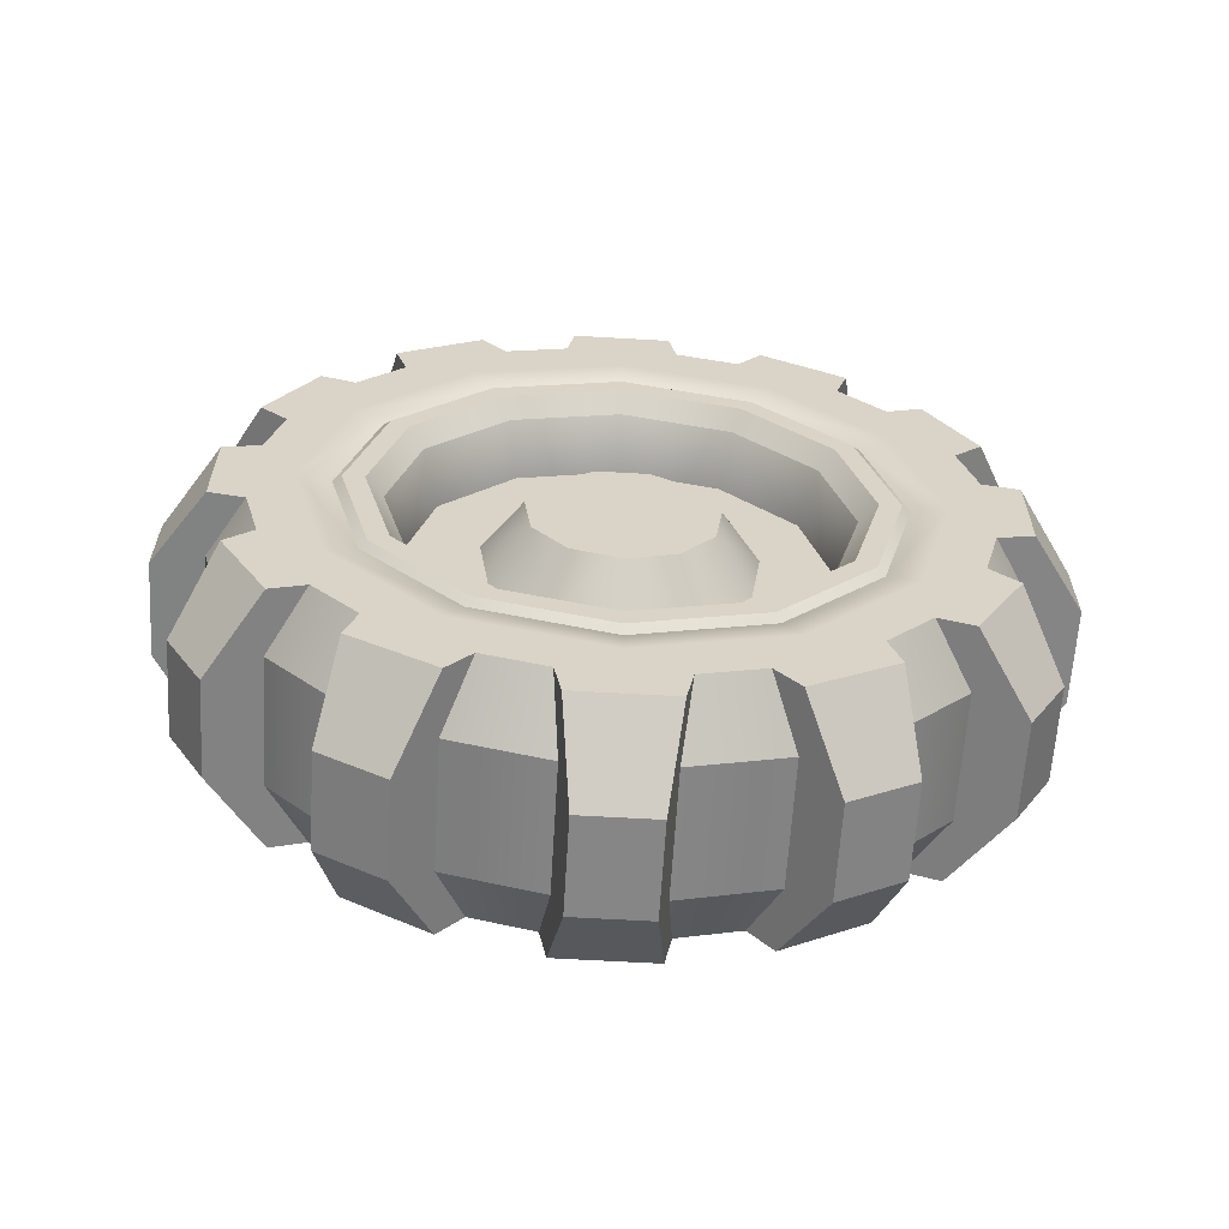
<metadata>
{"format":"obj","ext":"obj","renderer":"f3d","projection":"perspective","resolution":1024,"background":"white","views":[{"elev":-62.0,"azim":-93.4,"up":"+Z"}]}
</metadata>
<code>
o object14
v -1.15 -0.4359 -0.9426
v -1.15 -0.3931 -0.9341
v -1.15 -0.4359 -1.057
v -1.15 -0.3931 -1.066
v -1.15 -0.35 -1
v -1.15 -0.3734 -1.139
v -1.15 -0.3031 -1.175
v -1.15 -0.175 -1.303
v -1.15 -0.3075 -1.254
v -1.15 -0.2537 -1.308
v -1.15 -0.1395 -1.373
v -1.15 -0.1682 -1.406
v -1.15 0 -1.35
v -1.15 -0.06593 -1.393
v -1.15 -0.05738 -1.436
v -1.15 0 -1.393
v -1.15 0.06593 -1.393
v -1.15 0.05739 -1.436
v -1.15 0.175 -1.303
v -1.142 0 -1.31
v -1.142 0.155 -1.268
v -1.15 0.3031 -1.175
v -1.142 0.2685 -1.155
v -1.15 0.35 -1
v -1.142 0.2685 -0.845
v -1.15 0.3031 -0.825
v -1.142 0.155 -0.7315
v -1.15 0.175 -0.6969
v -1.142 0 -0.69
v -1.15 0 -0.65
v -1.15 -0.1395 -0.6266
v -1.15 -0.175 -0.6969
v -1.15 -0.3075 -0.7463
v -1.15 -0.3031 -0.825
v -1.142 -0.155 -0.7315
v -1.142 -0.2685 -0.845
v -1.15 -0.3734 -0.8605
v -1.15 -0.4062 -0.8318
v -1.15 -0.3488 -0.7324
v -1.15 -0.2537 -0.6925
v -1.15 -0.2676 -0.6512
v -1.15 -0.1682 -0.5938
v -1.15 -0.06593 -0.6069
v -1.15 0 -0.6069
v -1.15 -0.05738 -0.5641
v -1.15 0.05739 -0.5641
v -1.15 0.06593 -0.6069
v -1.15 0.1395 -0.6266
v -1.15 0.2537 -0.6925
v -1.15 0.1682 -0.5938
v -1.15 0.2676 -0.6512
v -1.15 0.3075 -0.7463
v -1.15 0.3734 -0.8605
v -1.15 0.3488 -0.7324
v -1.15 0.4062 -0.8318
v -1.15 0.3931 -0.9341
v -1.15 0.3931 -1.066
v -1.15 0.4359 -0.9426
v -1.15 0.4359 -1.057
v -1.142 0.31 -1
v -1.15 0.3734 -1.139
v -1.15 0.3075 -1.254
v -1.15 0.4062 -1.168
v -1.15 0.3488 -1.268
v -1.15 0.2537 -1.308
v -1.15 0.1395 -1.373
v -1.15 0.2676 -1.349
v -1.15 0.1682 -1.406
v -1.15 -0.2676 -1.349
v -1.142 -0.155 -1.268
v -1.142 -0.2685 -1.155
v -1.15 -0.3488 -1.268
v -1.15 -0.4062 -1.168
v -1.142 -0.31 -1
v -1.075 -0.438 -0.943
v -0.9437 -0.5 -0.9554
v -0.925 -0.438 -0.943
v -0.85 -0.4359 -0.9426
v -0.85 -0.3931 -0.9341
v -1.056 -0.5 -0.9554
v -0.9437 -0.5 -1.045
v -0.85 -0.4359 -1.057
v -1.056 -0.5 -1.045
v -1.075 -0.4078 -0.8303
v -0.925 -0.4078 -0.8303
v -0.85 -0.3734 -0.8605
v -0.85 -0.4062 -0.8318
v -1.056 -0.4553 -0.7886
v -0.9437 -0.4553 -0.7886
v -0.85 -0.3488 -0.7324
v -0.85 -0.3075 -0.7463
v -0.925 -0.3508 -0.7317
v -1.075 -0.3508 -0.7317
v -1.056 -0.4107 -0.7114
v -0.9437 -0.4107 -0.7114
v -1.075 -0.2683 -0.6492
v -0.925 -0.2683 -0.6492
v -0.85 -0.2537 -0.6925
v -0.85 -0.2676 -0.6512
v -1.056 -0.2886 -0.5893
v -0.9437 -0.2886 -0.5893
v -1.075 -0.1697 -0.5922
v -0.925 -0.1697 -0.5922
v -1.056 -0.2114 -0.5447
v -0.9437 -0.2114 -0.5447
v -0.85 -0.1682 -0.5938
v -0.85 -0.1395 -0.6266
v -1.075 -0.05696 -0.562
v -1.056 -0.04456 -0.5
v -0.925 -0.05696 -0.562
v -0.85 -0.05739 -0.5641
v -0.9437 -0.04456 -0.5
v -0.85 -0.06593 -0.6069
v -1.15 0.15 -0.7402
v -1.15 0 -0.7
v -1.15 -0.15 -0.7402
v -1.15 -0.2598 -0.85
v -1.15 -0.3 -1
v -1.15 -0.2598 -1.15
v -1.15 -0.15 -1.26
v -1.15 0 -1.3
v -1.15 0.15 -1.26
v -1.15 0.2598 -1.15
v -1.15 0.3 -1
v -1.15 0.2598 -0.85
v -1.15 -0.1375 -1.238
v -1.15 0 -1.275
v -1.15 0.1375 -1.238
v -1.15 0.2381 -1.138
v -1.15 0.275 -1
v -1.15 0.2382 -0.8625
v -1.15 0.1375 -0.7618
v -1.15 -0.1375 -0.7618
v -1.15 -0.2382 -0.8625
v -1.15 -0.275 -1
v -1.15 -0.2381 -1.138
v -1.15 0 -0.725
v -1.128 -0.1274 -0.7794
v -1.128 -0.2206 -0.8726
v -1.128 -0.2548 -1
v -1.128 -0.2206 -1.127
v -1.128 -0.1274 -1.221
v -1.128 0 -1.255
v -1.128 0.1274 -1.221
v -1.128 0.2206 -1.127
v -1.128 0.2548 -1
v -1.128 0.1274 -0.7794
v -1.128 0.2206 -0.8726
v -1.128 0 -0.7452
v -1.063 0.1173 -0.7968
v -1.063 0 -0.7654
v -1.063 0.2032 -0.8827
v -1.063 0.2346 -1
v -1.063 0.2032 -1.117
v -1.063 0.1173 -1.203
v -1.063 -0.002275 -1.235
v -1.063 0 -1.235
v -1.063 -0.1173 -1.203
v -1.063 -0.2032 -1.117
v -1.063 -0.2346 -1
v -1.063 -0.2032 -0.8827
v -1.063 -0.1173 -0.7968
v -1.063 -0.002272 -0.7654
v -1.063 0.04125 -0.851
v -1.063 -0.002274 -0.8448
v -1.063 -0.04581 -0.851
v -1.063 -0.1191 -0.8981
v -1.063 -0.1552 -0.9773
v -1.063 -0.1428 -1.063
v -1.063 -0.08581 -1.129
v -1.063 -0.002277 -1.154
v -1.063 0.08125 -1.129
v -1.063 0.1383 -1.063
v -1.063 0.1507 -0.9773
v -1.063 0.1145 -0.8981
v -1.123 -0.06064 -1.09
v -1.123 -0.002277 -1.107
v -1.123 -0.1005 -1.044
v -1.123 -0.08387 -0.9286
v -1.123 -0.03269 -0.8957
v -1.123 0.02814 -0.8957
v -1.123 0.07931 -0.9286
v -1.123 0.09593 -1.044
v -1.123 0.05609 -1.09
v -1.123 0.1046 -0.9839
v -1.123 -0.1091 -0.9839
v -1.123 -0.002277 -0.9993
v -1.075 0.05696 -1.438
v -0.925 0.05696 -1.438
v -0.9437 0.04456 -1.5
v -0.85 0.05738 -1.436
v -0.85 0.06593 -1.393
v -1.056 0.04456 -1.5
v -0.85 0.1395 -1.373
v -0.925 0.1697 -1.408
v -0.85 0 -1.35
v -0.85 0 -1.393
v -0.85 -0.05738 -1.436
v -0.85 -0.06593 -1.393
v -0.85 -0.1395 -1.373
v -0.85 -0.175 -1.303
v -0.85 -0.3075 -1.254
v -0.85 -0.3031 -1.175
v -0.85 -0.3931 -1.066
v -0.85 -0.35 -1
v -0.85 -0.3031 -0.825
v -0.85 -0.175 -0.6969
v -0.85 0 -0.65
v -0.85 0 -0.6069
v -0.85 0.06593 -0.6069
v -0.85 0.05739 -0.5641
v -0.85 0.175 -0.6969
v -0.8575 0 -0.69
v -0.8575 0.155 -0.7315
v -0.85 0.3031 -0.825
v -0.8575 0.2685 -0.845
v -0.85 0.35 -1
v -0.8575 0.31 -1
v -0.8575 0.2685 -1.155
v -0.85 0.3031 -1.175
v -0.8575 0.155 -1.268
v -0.8575 0 -1.31
v -0.85 0.175 -1.303
v -0.85 0.2537 -1.308
v -0.85 0.3075 -1.254
v -0.85 0.3734 -1.139
v -0.85 0.3488 -1.268
v -0.85 0.4062 -1.168
v -0.85 0.1682 -1.406
v -0.85 0.2676 -1.349
v -0.85 0.3931 -1.066
v -0.85 0.4359 -0.9426
v -0.85 0.4359 -1.057
v -0.85 0.3931 -0.9341
v -0.85 0.3734 -0.8605
v -0.85 0.3488 -0.7324
v -0.85 0.4062 -0.8318
v -0.85 0.3075 -0.7463
v -0.85 0.2537 -0.6925
v -0.85 0.1682 -0.5938
v -0.85 0.2676 -0.6512
v -0.85 0.1395 -0.6266
v -0.8575 -0.155 -0.7315
v -0.8575 -0.2685 -0.845
v -0.8575 -0.31 -1
v -0.8575 -0.2685 -1.155
v -0.85 -0.3734 -1.139
v -0.8575 -0.155 -1.268
v -0.85 -0.4062 -1.168
v -0.85 -0.3488 -1.268
v -0.85 -0.2537 -1.308
v -0.85 -0.2676 -1.349
v -0.85 -0.1682 -1.406
v -0.925 0.05697 -0.562
v -0.925 0.1697 -0.5922
v -1.075 0.1697 -0.5922
v -1.075 0.05696 -0.562
v -1.056 0.2114 -0.5447
v -0.9437 0.2114 -0.5447
v -1.056 0.2886 -0.5893
v -0.925 0.2683 -0.6492
v -1.075 0.2683 -0.6492
v -0.9437 0.2886 -0.5893
v -1.075 0.3508 -0.7317
v -0.925 0.3508 -0.7317
v -1.056 0.4107 -0.7114
v -0.9437 0.4107 -0.7114
v -1.056 0.4553 -0.7886
v -0.925 0.4078 -0.8303
v -1.075 0.4078 -0.8303
v -0.9437 0.4553 -0.7886
v -1.075 0.438 -0.943
v -0.925 0.438 -0.943
v -0.9437 0.5 -0.9554
v -1.056 0.5 -0.9554
v -1.056 0.5 -1.045
v -0.925 0.438 -1.057
v -0.9437 0.5 -1.045
v -1.075 0.438 -1.057
v -0.925 0.4078 -1.17
v -1.075 0.4078 -1.17
v -0.9437 0.4553 -1.211
v -1.056 0.4553 -1.211
v -1.056 0.4107 -1.289
v -1.075 0.3508 -1.268
v -0.9437 0.4107 -1.289
v -0.925 0.3508 -1.268
v -1.075 0.2683 -1.351
v -0.925 0.2683 -1.351
v -0.9437 0.2886 -1.411
v -1.056 0.2886 -1.411
v -1.056 0.2114 -1.455
v -0.9437 0.2114 -1.455
v -0.85 0.15 -0.7402
v -0.85 -0.15 -0.7402
v -0.85 -0.2598 -0.85
v -0.85 -0.3 -1
v -0.85 -0.2598 -1.15
v -0.85 0 -1.3
v -0.85 -0.15 -1.26
v -0.85 0.2598 -1.15
v -0.85 0.15 -1.26
v -0.85 0.3 -1
v -0.85 0.2598 -0.85
v -0.85 0 -0.7
v -0.85 0 -1.275
v -0.85 -0.1375 -1.238
v -0.85 -0.2382 -1.137
v -0.85 -0.275 -1
v -0.85 -0.2382 -0.8625
v -0.85 -0.1375 -0.7618
v -0.85 0.1375 -0.7618
v -0.85 0.2382 -0.8625
v -0.85 0.275 -1
v -0.85 0.2382 -1.137
v -0.85 0.1375 -1.238
v -0.85 0 -0.725
v -0.872 -0.1274 -0.7794
v -0.872 0 -0.7452
v -0.872 0.1274 -0.7794
v -0.872 0.2206 -0.8726
v -0.872 0.2548 -1
v -0.872 0.2206 -1.127
v -0.872 0.1274 -1.221
v -0.872 0 -1.255
v -0.872 -0.1274 -1.221
v -0.872 -0.2206 -1.127
v -0.872 -0.2548 -1
v -0.872 -0.2206 -0.8726
v -0.9369 0 -0.7654
v -0.9369 -0.002272 -0.7654
v -0.9369 -0.1173 -0.7968
v -0.9369 -0.2032 -0.8827
v -0.9369 -0.2346 -1
v -0.9369 -0.2032 -1.117
v -0.9369 -0.002275 -1.235
v -0.9369 0.1173 -1.203
v -0.9369 0.2032 -1.117
v -0.9369 0.2346 -1
v -0.9369 0.2032 -0.8827
v -0.9369 0 -1.235
v -0.9369 -0.1173 -1.203
v -0.9369 0.1173 -0.7968
v -0.9369 -0.002274 -0.8448
v -0.9369 0.04125 -0.851
v -0.9369 -0.04581 -0.851
v -0.9369 -0.1191 -0.8981
v -0.9369 -0.1552 -0.9773
v -0.9369 -0.1428 -1.063
v -0.9369 -0.08581 -1.129
v -0.9369 0.08125 -1.129
v -0.9369 0.1507 -0.9773
v -0.9369 0.1145 -0.8981
v -0.9369 0.1383 -1.063
v -0.9369 -0.002277 -1.154
v -0.8769 -0.002277 -1.107
v -0.8769 0.05609 -1.09
v -0.8769 0.09593 -1.044
v -0.8769 0.1046 -0.9839
v -0.8769 0.07931 -0.9286
v -0.8769 0.02814 -0.8957
v -0.8769 -0.03269 -0.8957
v -0.8769 -0.08387 -0.9286
v -0.8769 -0.1091 -0.9839
v -0.8769 -0.1005 -1.044
v -0.8769 -0.06064 -1.09
v -0.8769 -0.002277 -0.9993
v -0.925 -0.1697 -1.408
v -0.925 -0.05696 -1.438
v -1.075 -0.1697 -1.408
v -0.9437 -0.2114 -1.455
v -1.056 -0.2114 -1.455
v -1.075 -0.05696 -1.438
v -0.925 -0.2683 -1.351
v -0.9437 -0.2886 -1.411
v -1.075 -0.2683 -1.351
v -1.056 -0.2886 -1.411
v -1.075 -0.3508 -1.268
v -0.925 -0.3508 -1.268
v -0.9437 -0.4107 -1.289
v -1.056 -0.4107 -1.289
v -0.925 -0.4078 -1.17
v -1.075 -0.4078 -1.17
v -0.9437 -0.4553 -1.211
v -1.056 -0.4553 -1.211
v -1.075 -0.438 -1.057
v -0.925 -0.438 -1.057
v -1.075 0.1697 -1.408
v -1.056 -0.04456 -1.5
v -0.9437 -0.04456 -1.5
v -1.056 0.04456 -0.5
v -0.9437 0.04456 -0.5
f 1 2 3
f 4 2 5
f 6 5 7
f 7 8 9
f 8 10 9
f 10 11 12
f 13 14 11
f 15 14 16
f 16 17 18
f 16 18 15
f 13 16 14
f 19 13 20
f 21 22 19
f 23 24 22
f 25 26 24
f 27 28 26
f 29 30 28
f 31 30 32
f 33 32 34
f 34 35 36
f 37 33 34
f 33 37 38
f 39 33 38
f 33 40 32
f 34 32 35
f 40 31 32
f 31 40 41
f 42 31 41
f 31 43 30
f 44 43 45
f 46 44 45
f 46 47 44
f 43 44 30
f 30 47 48
f 49 48 50
f 51 49 50
f 30 44 47
f 32 29 35
f 32 30 29
f 28 49 52
f 53 52 54
f 55 53 54
f 28 48 49
f 28 30 48
f 27 29 28
f 26 53 56
f 57 56 58
f 59 57 58
f 26 52 53
f 26 28 52
f 25 27 26
f 60 25 24
f 24 57 61
f 62 61 63
f 64 62 63
f 24 56 57
f 24 26 56
f 23 60 24
f 22 61 62
f 22 24 61
f 21 23 22
f 19 20 21
f 62 19 22
f 62 65 19
f 66 65 67
f 68 66 67
f 65 66 19
f 66 13 19
f 66 17 13
f 17 16 13
f 69 10 12
f 8 11 10
f 8 13 11
f 20 13 8
f 70 20 8
f 7 71 70
f 8 7 70
f 9 6 7
f 6 9 72
f 73 6 72
f 5 36 74
f 5 34 36
f 5 74 71
f 7 5 71
f 6 4 5
f 2 34 5
f 2 37 34
f 2 4 3
f 75 2 1
f 76 77 75
f 78 79 77
f 76 78 77
f 75 80 76
f 75 1 80
f 78 76 81
f 78 81 82
f 83 81 80
f 81 76 80
f 2 75 37
f 75 84 37
f 85 86 87
f 88 84 85
f 38 37 84
f 88 38 84
f 85 89 88
f 85 87 89
f 90 91 92
f 92 93 94
f 93 39 94
f 93 33 39
f 94 95 92
f 95 90 92
f 33 93 40
f 93 96 40
f 97 98 99
f 100 96 97
f 41 40 96
f 100 41 96
f 97 101 100
f 97 99 101
f 102 31 42
f 103 102 104
f 104 105 103
f 105 106 103
f 106 107 103
f 102 42 104
f 108 43 31
f 108 31 102
f 45 43 108
f 109 108 110
f 110 111 112
f 110 113 111
f 110 112 109
f 109 45 108
f 18 17 188
f 188 189 190
f 189 191 190
f 189 192 191
f 190 193 188
f 193 18 188
f 192 189 194
f 189 195 194
f 196 197 192
f 198 191 197
f 197 199 198
f 191 192 197
f 200 196 201
f 202 201 203
f 204 203 205
f 86 205 206
f 98 206 207
f 207 208 107
f 99 107 106
f 208 113 107
f 111 113 209
f 209 210 211
f 211 111 209
f 208 209 113
f 212 208 213
f 212 213 214
f 215 214 216
f 217 216 218
f 217 218 219
f 220 219 221
f 221 222 223
f 223 224 225
f 226 225 227
f 228 226 227
f 224 194 229
f 230 224 229
f 223 194 224
f 223 220 221
f 220 226 231
f 232 231 233
f 232 234 231
f 220 225 226
f 220 223 225
f 220 217 219
f 217 231 234
f 217 220 231
f 217 215 216
f 215 217 234
f 234 235 215
f 236 235 237
f 236 238 235
f 235 238 215
f 215 212 214
f 238 212 215
f 238 239 212
f 240 239 241
f 240 242 239
f 239 242 212
f 242 208 212
f 242 210 208
f 210 209 208
f 213 208 207
f 243 213 207
f 99 98 107
f 107 98 207
f 98 91 206
f 87 91 90
f 243 207 206
f 244 243 206
f 87 86 91
f 91 86 206
f 86 79 205
f 244 206 205
f 245 244 205
f 246 245 205
f 204 79 78
f 82 204 78
f 79 204 205
f 204 247 203
f 246 205 203
f 248 246 203
f 202 247 249
f 250 202 249
f 247 202 203
f 202 251 201
f 248 203 201
f 201 222 248
f 200 251 252
f 253 200 252
f 251 200 201
f 200 199 196
f 199 197 196
f 201 196 222
f 222 196 223
f 223 196 194
f 196 192 194
f 254 210 242
f 254 242 255
f 254 255 256
f 254 256 257
f 50 48 256
f 258 256 255
f 255 240 259
f 255 242 240
f 255 259 258
f 258 50 256
f 50 258 260
f 50 260 51
f 241 239 261
f 261 262 260
f 262 51 260
f 262 49 51
f 260 263 261
f 263 241 261
f 264 262 261
f 264 261 265
f 265 238 236
f 266 264 265
f 54 52 264
f 266 54 264
f 265 267 266
f 265 236 267
f 54 266 268
f 54 268 55
f 237 235 269
f 269 270 268
f 270 55 268
f 270 53 55
f 268 271 269
f 271 237 269
f 272 270 273
f 270 269 273
f 58 56 272
f 272 273 274
f 273 232 274
f 273 234 232
f 274 275 272
f 275 58 272
f 58 275 276
f 58 276 59
f 233 231 277
f 278 277 279
f 279 59 276
f 279 57 59
f 279 276 278
f 278 233 277
f 277 280 279
f 280 281 279
f 280 226 228
f 281 280 282
f 282 283 281
f 283 63 281
f 63 61 281
f 280 228 282
f 63 283 284
f 63 284 64
f 285 62 64
f 286 287 285
f 227 225 287
f 286 227 287
f 285 284 286
f 285 64 284
f 288 285 287
f 288 287 289
f 67 65 288
f 288 289 290
f 289 230 290
f 289 224 230
f 290 291 288
f 291 67 288
f 67 291 292
f 67 292 68
f 291 290 292
f 290 293 292
f 229 293 230
f 293 290 230
f 283 282 284
f 282 286 284
f 227 286 228
f 286 282 228
f 275 274 278
f 275 278 276
f 233 278 232
f 278 274 232
f 266 267 268
f 267 271 268
f 237 271 236
f 271 267 236
f 258 259 260
f 259 263 260
f 241 263 240
f 263 259 240
f 238 265 239
f 265 261 239
f 234 273 235
f 273 269 235
f 277 231 226
f 277 226 280
f 224 289 225
f 289 287 225
f 200 368 369
f 200 369 199
f 368 200 253
f 370 368 371
f 371 372 370
f 372 12 370
f 12 11 370
f 368 253 371
f 14 373 11
f 373 370 11
f 252 251 374
f 375 374 376
f 376 69 377
f 376 10 69
f 376 377 375
f 375 252 374
f 10 376 9
f 376 378 9
f 72 9 378
f 378 379 380
f 379 250 380
f 379 202 250
f 380 381 378
f 381 72 378
f 249 247 382
f 382 383 384
f 383 385 384
f 383 73 385
f 383 6 73
f 384 249 382
f 386 4 6
f 386 6 383
f 386 383 382
f 386 382 387
f 72 381 73
f 381 385 73
f 381 380 384
f 381 384 385
f 249 384 380
f 249 380 250
f 374 379 376
f 379 378 376
f 12 372 69
f 372 377 69
f 372 371 375
f 372 375 377
f 252 375 371
f 252 371 253
f 369 368 373
f 368 370 373
f 202 379 374
f 202 374 251
f 382 247 387
f 247 204 387
f 229 194 195
f 293 195 388
f 388 68 292
f 388 66 68
f 388 292 293
f 293 229 195
f 188 388 195
f 188 195 189
f 193 190 389
f 190 390 389
f 198 390 191
f 390 190 191
f 373 14 15
f 390 369 373
f 198 199 369
f 390 198 369
f 373 389 390
f 373 15 389
f 18 193 15
f 193 389 15
f 66 388 188
f 66 188 17
f 62 285 288
f 62 288 65
f 281 61 279
f 61 57 279
f 53 270 272
f 53 272 56
f 49 262 264
f 49 264 52
f 256 48 257
f 48 47 257
f 257 47 46
f 254 257 391
f 391 392 254
f 392 211 254
f 211 210 254
f 257 46 391
f 109 391 45
f 391 46 45
f 112 392 109
f 392 391 109
f 392 112 211
f 112 111 211
f 108 102 110
f 102 103 110
f 103 107 110
f 107 113 110
f 41 100 42
f 100 104 42
f 101 105 100
f 105 104 100
f 106 105 101
f 106 101 99
f 92 97 93
f 97 96 93
f 98 97 92
f 98 92 91
f 38 88 39
f 88 94 39
f 88 89 95
f 88 95 94
f 90 95 89
f 90 89 87
f 77 85 84
f 77 84 75
f 86 85 77
f 86 77 79
f 3 83 1
f 83 80 1
f 387 204 82
f 386 387 81
f 81 83 386
f 83 3 386
f 3 4 386
f 387 82 81
f 114 115 29
f 35 29 116
f 35 116 117
f 74 117 118
f 71 118 119
f 70 119 120
f 121 20 70
f 21 121 122
f 123 23 21
f 124 60 23
f 125 25 60
f 125 27 25
f 124 125 60
f 123 124 23
f 122 123 21
f 21 20 121
f 120 121 70
f 70 71 119
f 71 74 118
f 74 36 117
f 36 35 117
f 29 115 116
f 125 114 27
f 114 29 27
f 126 127 121
f 122 121 128
f 123 122 129
f 124 123 130
f 125 124 131
f 131 132 114
f 132 115 114
f 116 115 133
f 117 116 134
f 134 135 118
f 135 119 118
f 136 120 119
f 135 136 119
f 118 117 134
f 116 133 134
f 115 137 133
f 132 137 115
f 131 114 125
f 124 130 131
f 123 129 130
f 122 128 129
f 121 127 128
f 136 126 120
f 126 121 120
f 133 137 138
f 134 138 139
f 134 139 140
f 135 140 141
f 136 141 142
f 142 143 126
f 128 143 144
f 144 145 129
f 145 130 129
f 146 131 130
f 147 132 131
f 148 147 131
f 146 148 131
f 145 146 130
f 144 129 128
f 128 127 143
f 143 127 126
f 126 136 142
f 136 135 141
f 135 134 140
f 147 137 132
f 147 149 137
f 137 149 138
f 134 133 138
f 150 151 147
f 152 147 148
f 152 148 146
f 153 146 145
f 154 145 144
f 144 143 155
f 156 157 143
f 142 158 156
f 142 159 158
f 141 160 159
f 140 161 160
f 138 162 161
f 163 138 149
f 163 162 138
f 139 138 161
f 140 139 161
f 141 140 160
f 142 141 159
f 143 142 156
f 143 157 155
f 155 154 144
f 154 153 145
f 153 152 146
f 149 151 163
f 151 149 147
f 152 150 147
f 164 165 163
f 162 163 166
f 161 162 167
f 160 161 168
f 159 160 169
f 158 159 170
f 170 171 156
f 157 156 172
f 154 172 173
f 152 154 174
f 151 152 175
f 152 174 175
f 151 150 152
f 154 173 174
f 152 153 154
f 154 157 172
f 154 155 157
f 156 171 172
f 170 156 158
f 159 169 170
f 160 168 169
f 161 167 168
f 162 166 167
f 175 163 151
f 163 165 166
f 175 164 163
f 176 177 170
f 178 170 169
f 178 169 168
f 179 168 167
f 179 167 166
f 180 166 165
f 165 164 181
f 182 164 175
f 182 175 174
f 183 174 173
f 183 173 172
f 184 183 172
f 183 185 174
f 185 182 174
f 182 181 164
f 181 180 165
f 180 179 166
f 179 186 168
f 186 178 168
f 172 177 184
f 172 171 177
f 177 171 170
f 178 176 170
f 177 176 187
f 183 184 187
f 185 183 187
f 182 185 187
f 181 182 187
f 180 181 187
f 179 180 187
f 186 179 187
f 178 186 187
f 176 178 187
f 184 177 187
f 214 213 294
f 295 213 243
f 296 243 244
f 296 244 245
f 297 245 246
f 298 246 248
f 248 299 300
f 299 222 221
f 221 301 302
f 219 303 301
f 218 304 303
f 218 216 304
f 219 218 303
f 221 219 301
f 302 299 221
f 248 222 299
f 300 298 248
f 298 297 246
f 297 296 245
f 296 295 243
f 295 305 213
f 213 305 294
f 214 294 304
f 216 214 304
f 299 306 307
f 300 307 308
f 298 308 309
f 297 309 310
f 296 310 311
f 305 295 311
f 294 305 312
f 312 313 304
f 313 303 304
f 314 301 303
f 315 302 301
f 315 316 302
f 314 315 301
f 313 314 303
f 312 304 294
f 305 317 312
f 311 317 305
f 295 296 311
f 296 297 310
f 297 298 309
f 298 300 308
f 316 299 302
f 316 306 299
f 300 299 307
f 318 319 317
f 312 317 320
f 313 320 321
f 313 321 322
f 314 322 323
f 315 323 324
f 324 325 316
f 325 306 316
f 307 325 326
f 326 327 308
f 327 309 308
f 328 310 309
f 328 329 310
f 327 328 309
f 326 308 307
f 307 306 325
f 316 315 324
f 315 314 323
f 314 313 322
f 313 312 320
f 317 319 320
f 318 311 310
f 329 318 310
f 318 317 311
f 320 319 330
f 331 330 319
f 318 332 331
f 333 318 329
f 333 329 328
f 334 328 327
f 335 327 326
f 336 326 325
f 337 325 324
f 324 323 338
f 323 339 338
f 322 340 339
f 322 321 340
f 323 322 339
f 324 338 337
f 337 341 325
f 325 341 336
f 336 342 326
f 342 335 326
f 335 334 327
f 334 333 328
f 333 332 318
f 319 318 331
f 320 343 340
f 321 320 340
f 320 330 343
f 331 344 345
f 346 331 332
f 347 332 333
f 348 333 334
f 349 334 335
f 350 335 342
f 342 336 350
f 351 336 341
f 341 337 338
f 352 338 340
f 353 340 330
f 340 343 330
f 353 352 340
f 352 354 338
f 338 339 340
f 354 351 338
f 351 341 338
f 351 355 336
f 336 355 350
f 350 349 335
f 349 348 334
f 348 347 333
f 347 346 332
f 346 344 331
f 330 331 353
f 331 345 353
f 350 355 356
f 357 356 351
f 351 354 358
f 352 359 358
f 352 360 359
f 345 361 360
f 344 362 361
f 346 363 362
f 348 364 363
f 348 365 364
f 348 349 365
f 347 348 363
f 346 347 363
f 344 346 362
f 361 345 344
f 353 345 360
f 352 353 360
f 354 352 358
f 351 358 357
f 356 355 351
f 350 366 365
f 349 350 365
f 350 356 366
f 356 357 367
f 365 366 367
f 364 365 367
f 363 364 367
f 362 363 367
f 361 362 367
f 360 361 367
f 359 360 367
f 358 359 367
f 357 358 367
f 366 356 367

</code>
